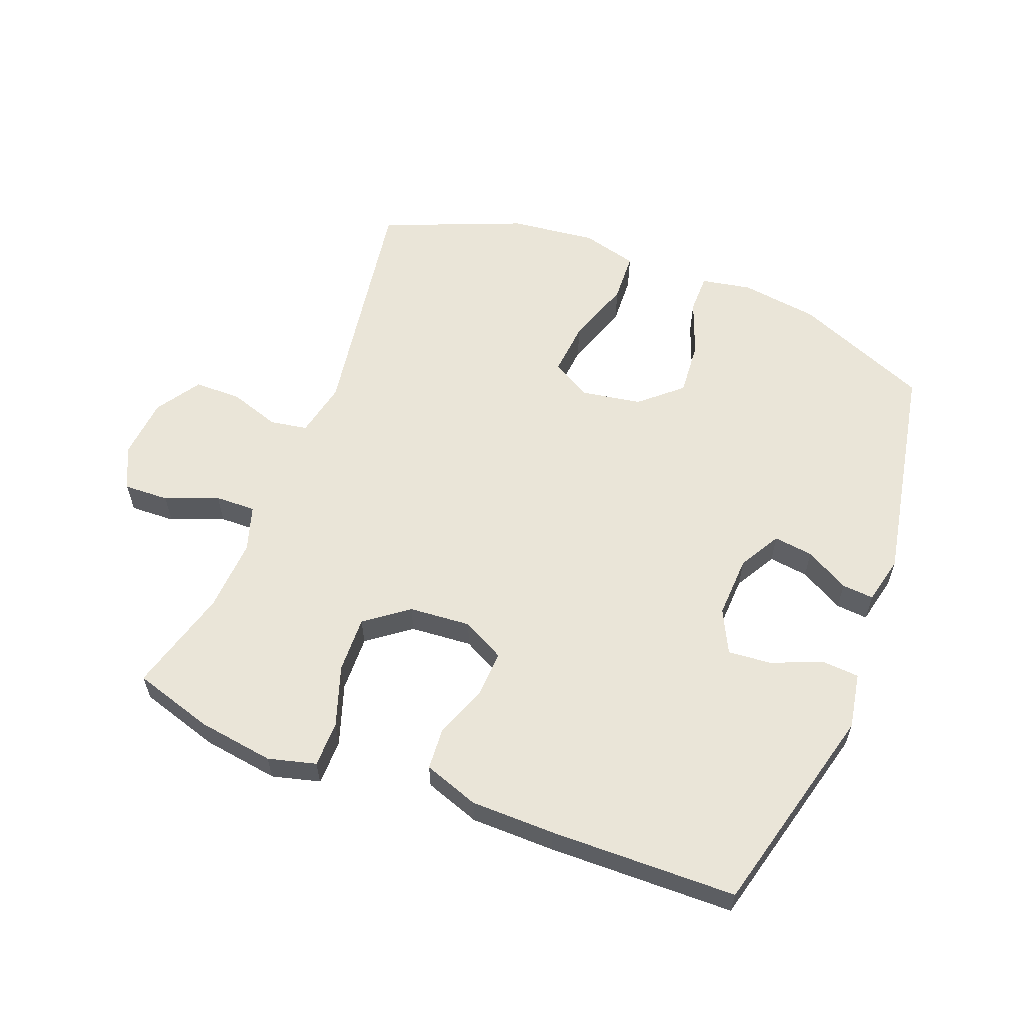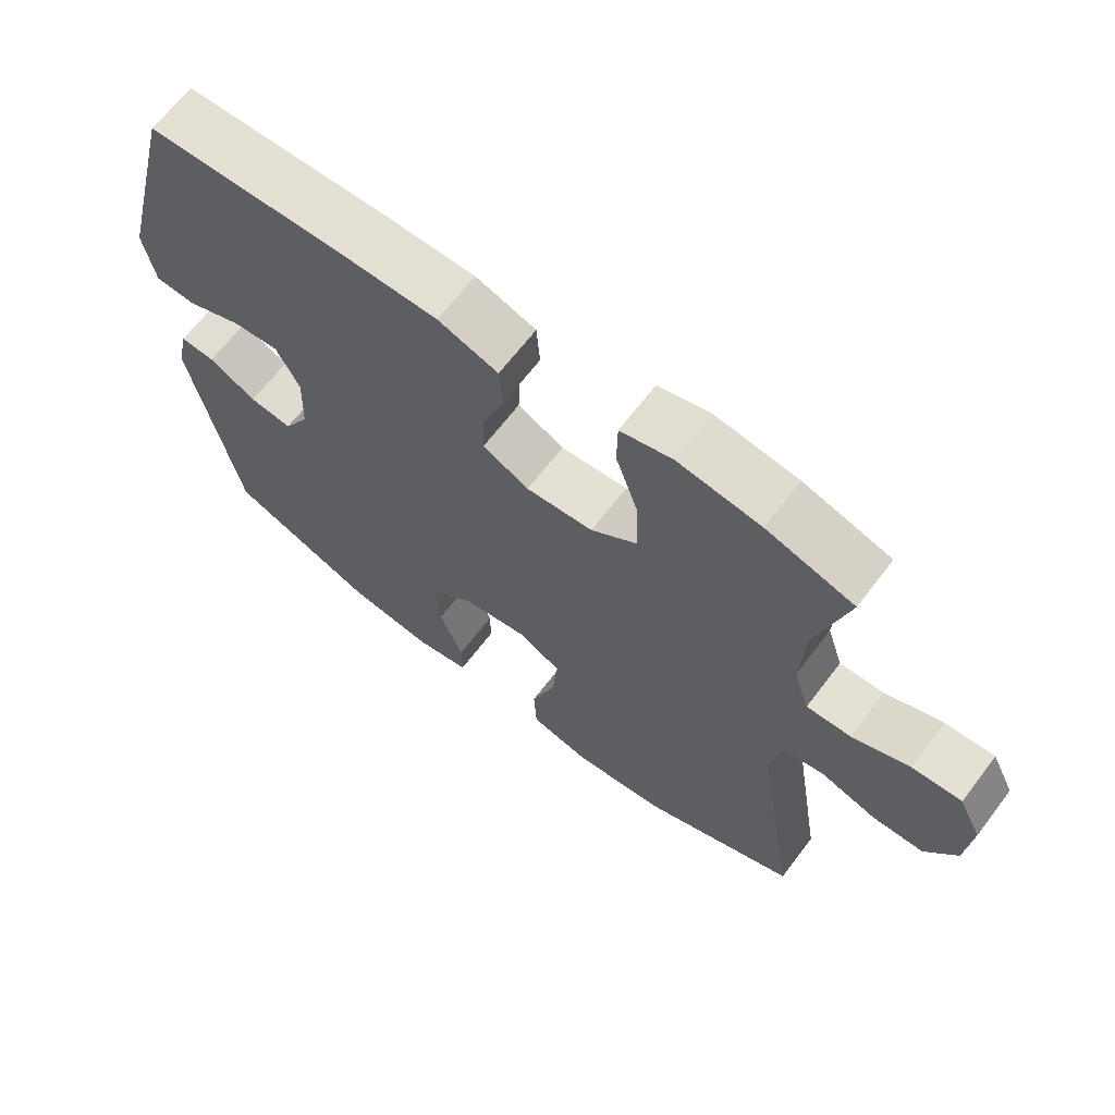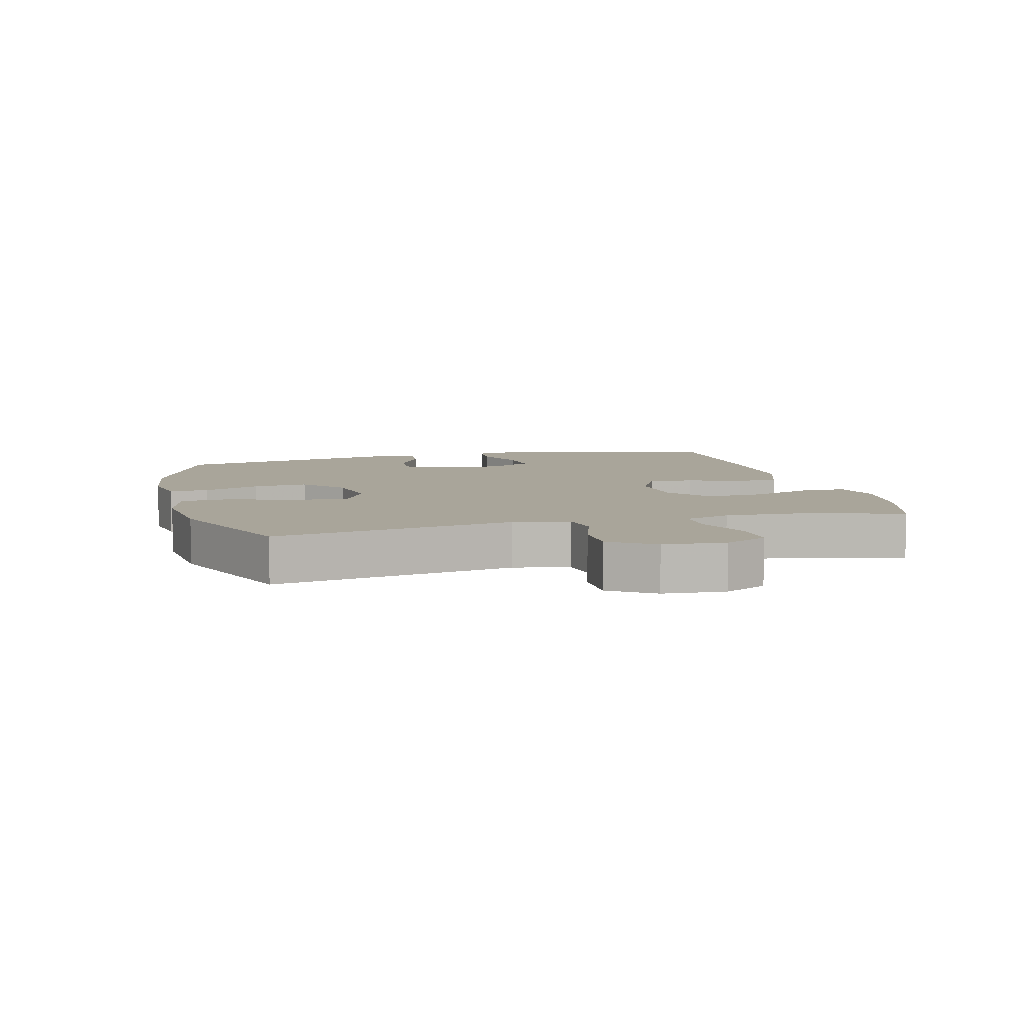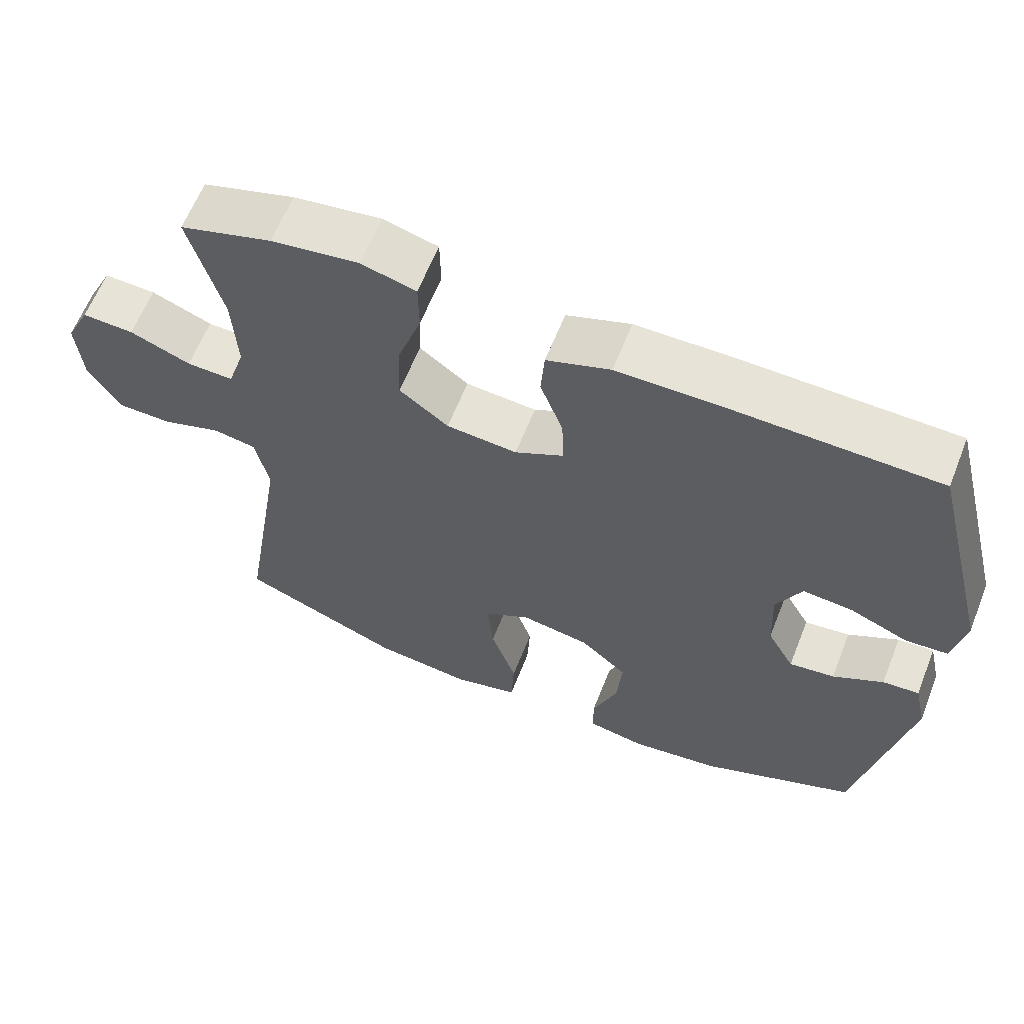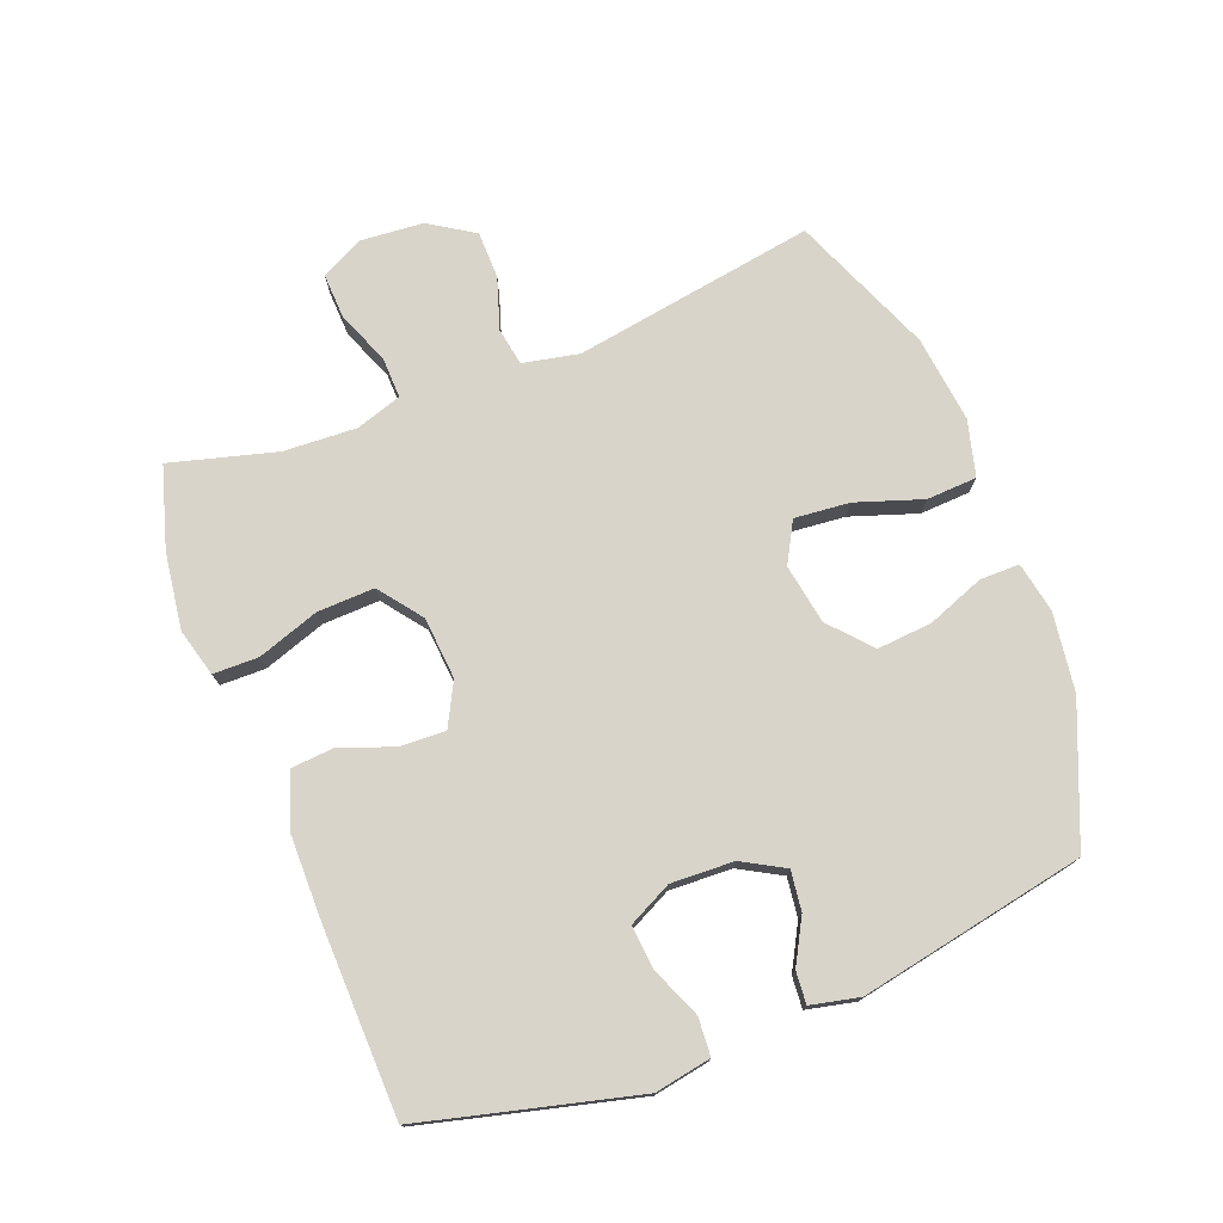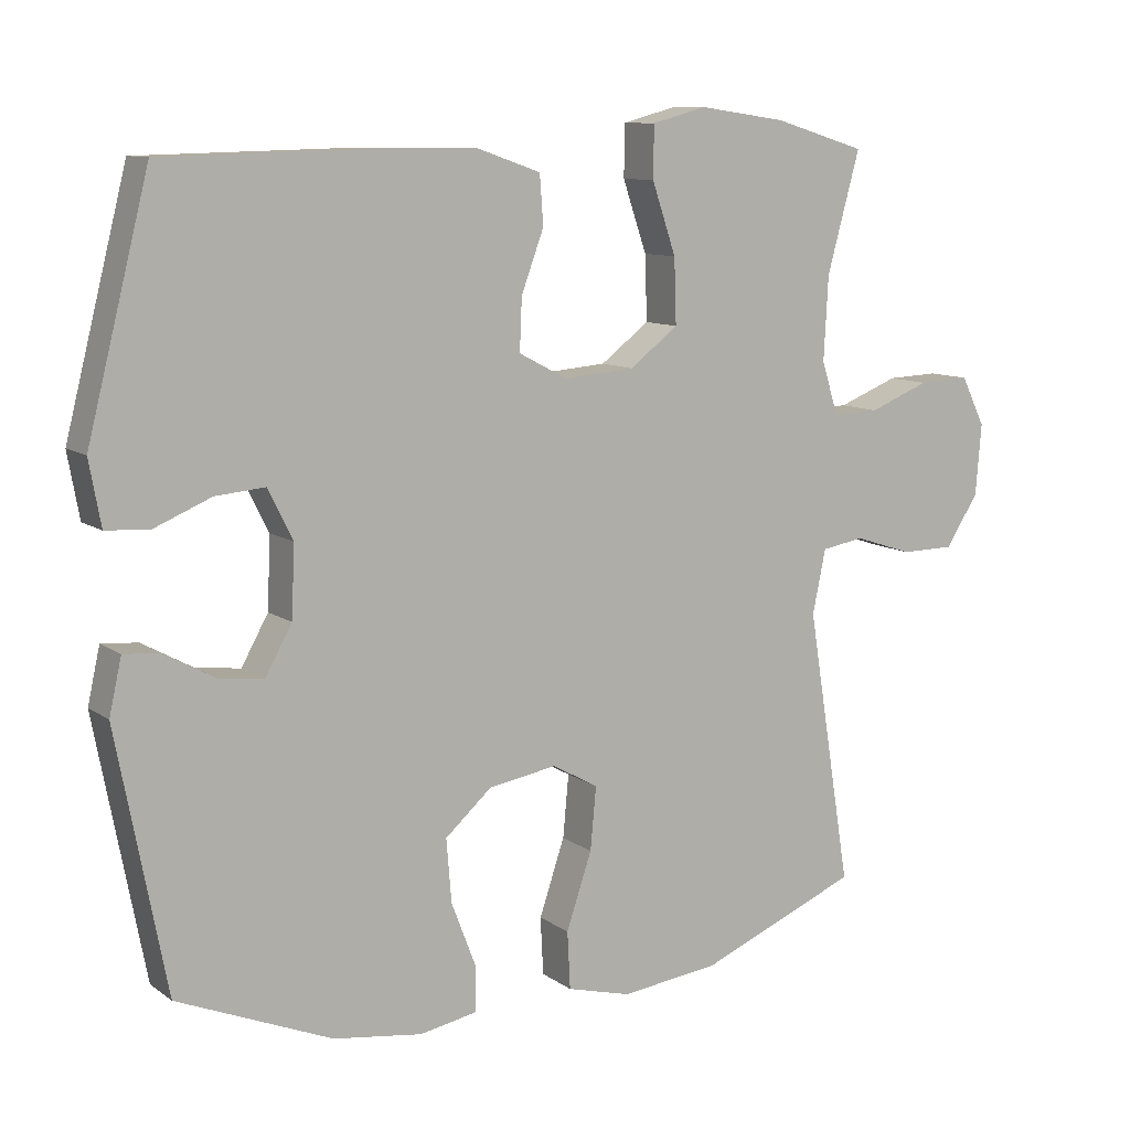
<metadata>
{"format":"obj","ext":"obj","renderer":"f3d","projection":"perspective","resolution":1024,"background":"white","views":[{"elev":59.0,"azim":21.4,"up":"+Y"},{"elev":66.3,"azim":-142.7,"up":"+Z"},{"elev":7.5,"azim":-104.6,"up":"+Y"},{"elev":62.3,"azim":21.6,"up":"+Z"},{"elev":75.4,"azim":68.8,"up":"+Y"},{"elev":10.0,"azim":149.3,"up":"+Z"}]}
</metadata>
<code>
v 0.5 0.07 0.5
v 0.585 0.07 0.165
v 0.569 0.07 0.077
v 0.51 0.07 0.073
v 0.431 0.07 0.106
v 0.363 0.07 0.112
v 0.329 0.07 0.044
v 0.333 0.07 -0.054
v 0.37 0.07 -0.12
v 0.432 0.07 -0.112
v 0.501 0.07 -0.074
v 0.551 0.07 -0.07
v 0.568 0.07 -0.146
v 0.5 0.07 -0.5
v 0.287 0.07 -0.588
v 0.164 0.07 -0.605
v 0.085 0.07 -0.59
v 0.085 0.07 -0.528
v 0.119 0.07 -0.439
v 0.126 0.07 -0.353
v 0.062 0.07 -0.296
v -0.032 0.07 -0.28
v -0.095 0.07 -0.315
v -0.087 0.07 -0.401
v -0.052 0.07 -0.505
v -0.056 0.07 -0.584
v -0.144 0.07 -0.607
v -0.279 0.07 -0.591
v -0.5 0.07 -0.5
v -0.439 0.07 -0.122
v -0.457 0.07 -0.034
v -0.516 0.07 -0.024
v -0.596 0.07 -0.05
v -0.67 0.07 -0.049
v -0.715 0.07 0.021
v -0.723 0.07 0.119
v -0.69 0.07 0.186
v -0.619 0.07 0.183
v -0.536 0.07 0.15
v -0.472 0.07 0.148
v -0.449 0.07 0.22
v -0.455 0.07 0.335
v -0.5 0.07 0.5
v -0.374 0.07 0.538
v -0.254 0.07 0.555
v -0.179 0.07 0.535
v -0.178 0.07 0.464
v -0.211 0.07 0.367
v -0.214 0.07 0.278
v -0.147 0.07 0.227
v -0.05 0.07 0.219
v 0.017 0.07 0.254
v 0.014 0.07 0.325
v -0.017 0.07 0.409
v -0.012 0.07 0.476
v 0.075 0.07 0.506
v 0.207 0.07 0.507
v 0.5 0 0.5
v 0.585 0 0.165
v 0.569 0 0.077
v 0.51 0 0.073
v 0.431 0 0.106
v 0.363 0 0.112
v 0.329 0 0.044
v 0.333 0 -0.054
v 0.37 0 -0.12
v 0.432 0 -0.112
v 0.501 0 -0.074
v 0.551 0 -0.07
v 0.568 0 -0.146
v 0.5 0 -0.5
v 0.287 0 -0.588
v 0.164 0 -0.605
v 0.085 0 -0.59
v 0.085 0 -0.528
v 0.119 0 -0.439
v 0.126 0 -0.353
v 0.062 0 -0.296
v -0.032 0 -0.28
v -0.095 0 -0.315
v -0.087 0 -0.401
v -0.052 0 -0.505
v -0.056 0 -0.584
v -0.144 0 -0.607
v -0.279 0 -0.591
v -0.5 0 -0.5
v -0.439 0 -0.122
v -0.457 0 -0.034
v -0.516 0 -0.024
v -0.596 0 -0.05
v -0.67 0 -0.049
v -0.715 0 0.021
v -0.723 0 0.119
v -0.69 0 0.186
v -0.619 0 0.183
v -0.536 0 0.15
v -0.472 0 0.148
v -0.449 0 0.22
v -0.455 0 0.335
v -0.5 0 0.5
v -0.374 0 0.538
v -0.254 0 0.555
v -0.179 0 0.535
v -0.178 0 0.464
v -0.211 0 0.367
v -0.214 0 0.278
v -0.147 0 0.227
v -0.05 0 0.219
v 0.017 0 0.254
v 0.014 0 0.325
v -0.017 0 0.409
v -0.012 0 0.476
v 0.075 0 0.506
v 0.207 0 0.507
f 53 54 55 56
f 52 53 56 57
f 45 46 47 48
f 45 48 49
f 42 43 44 45
f 41 42 45 49
f 40 41 49 50
f 36 37 38 39
f 36 39 40
f 35 36 40
f 32 33 34 35
f 31 32 35 40
f 30 31 40 50
f 24 25 26 27
f 23 24 27 28
f 16 17 18 19
f 16 19 20
f 15 16 20
f 14 15 20
f 13 14 20 21
f 10 11 12 13
f 9 10 13 21
f 2 3 4 5
f 2 5 6
f 52 57 1 2
f 51 52 2 6
f 50 51 6 7
f 30 50 7 8
f 23 28 29 30
f 22 23 30 8
f 8 9 21 22
f 113 112 111 110
f 114 113 110 109
f 105 104 103 102
f 106 105 102
f 102 101 100 99
f 106 102 99 98
f 107 106 98 97
f 96 95 94 93
f 97 96 93
f 97 93 92
f 92 91 90 89
f 97 92 89 88
f 107 97 88 87
f 84 83 82 81
f 85 84 81 80
f 76 75 74 73
f 77 76 73
f 77 73 72
f 77 72 71
f 78 77 71 70
f 70 69 68 67
f 78 70 67 66
f 62 61 60 59
f 63 62 59
f 59 58 114 109
f 63 59 109 108
f 64 63 108 107
f 65 64 107 87
f 87 86 85 80
f 65 87 80 79
f 79 78 66 65
f 1 58 59 2
f 2 59 60 3
f 3 60 61 4
f 4 61 62 5
f 5 62 63 6
f 6 63 64 7
f 7 64 65 8
f 8 65 66 9
f 9 66 67 10
f 10 67 68 11
f 11 68 69 12
f 12 69 70 13
f 13 70 71 14
f 14 71 72 15
f 15 72 73 16
f 16 73 74 17
f 17 74 75 18
f 18 75 76 19
f 19 76 77 20
f 20 77 78 21
f 21 78 79 22
f 22 79 80 23
f 23 80 81 24
f 24 81 82 25
f 25 82 83 26
f 26 83 84 27
f 27 84 85 28
f 28 85 86 29
f 29 86 87 30
f 30 87 88 31
f 31 88 89 32
f 32 89 90 33
f 33 90 91 34
f 34 91 92 35
f 35 92 93 36
f 36 93 94 37
f 37 94 95 38
f 38 95 96 39
f 39 96 97 40
f 40 97 98 41
f 41 98 99 42
f 42 99 100 43
f 43 100 101 44
f 44 101 102 45
f 45 102 103 46
f 46 103 104 47
f 47 104 105 48
f 48 105 106 49
f 49 106 107 50
f 50 107 108 51
f 51 108 109 52
f 52 109 110 53
f 53 110 111 54
f 54 111 112 55
f 55 112 113 56
f 56 113 114 57
f 57 114 58 1

</code>
